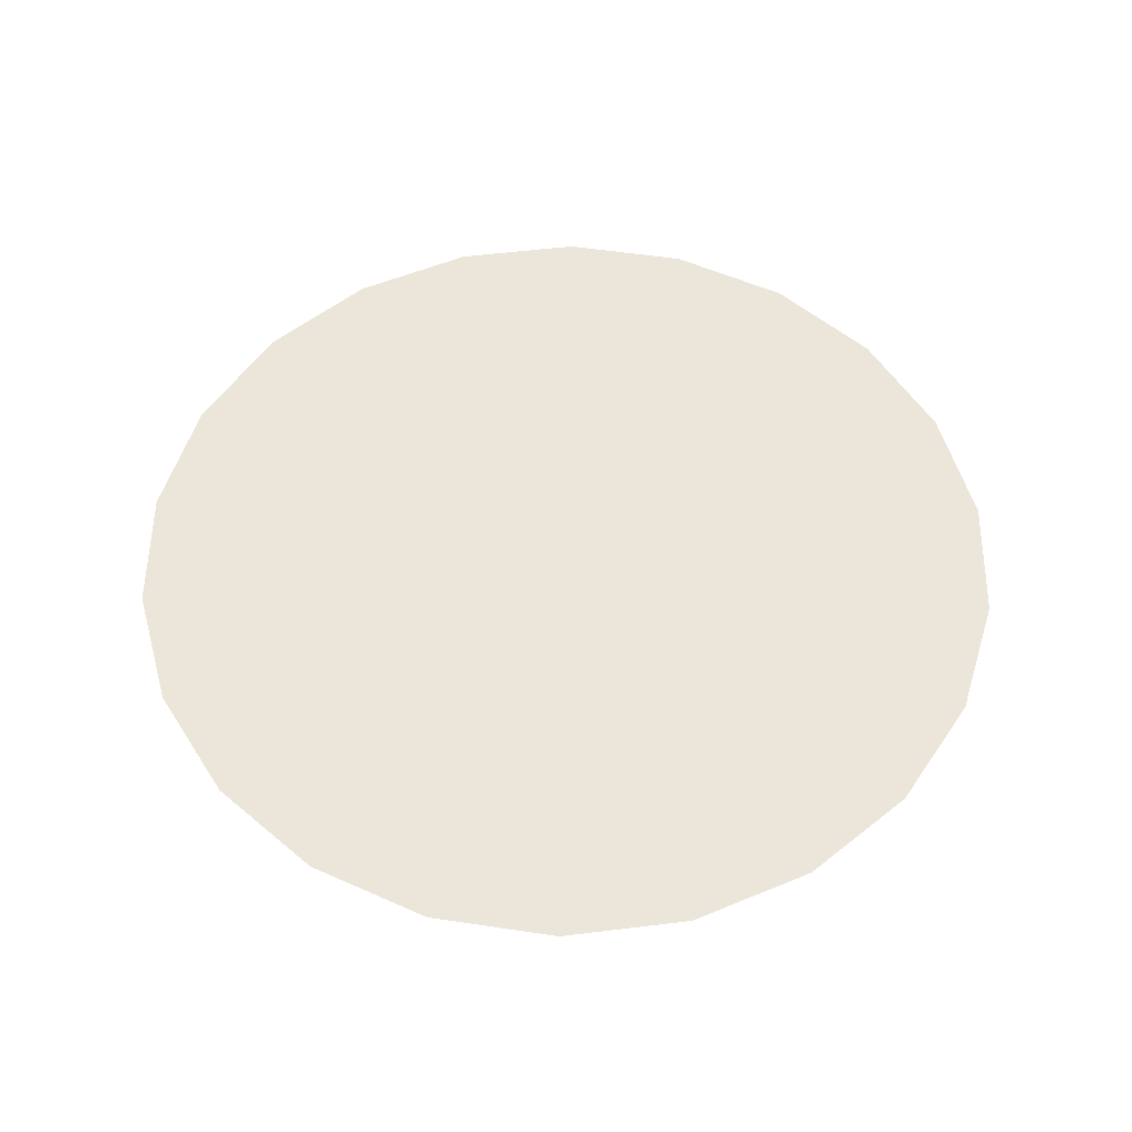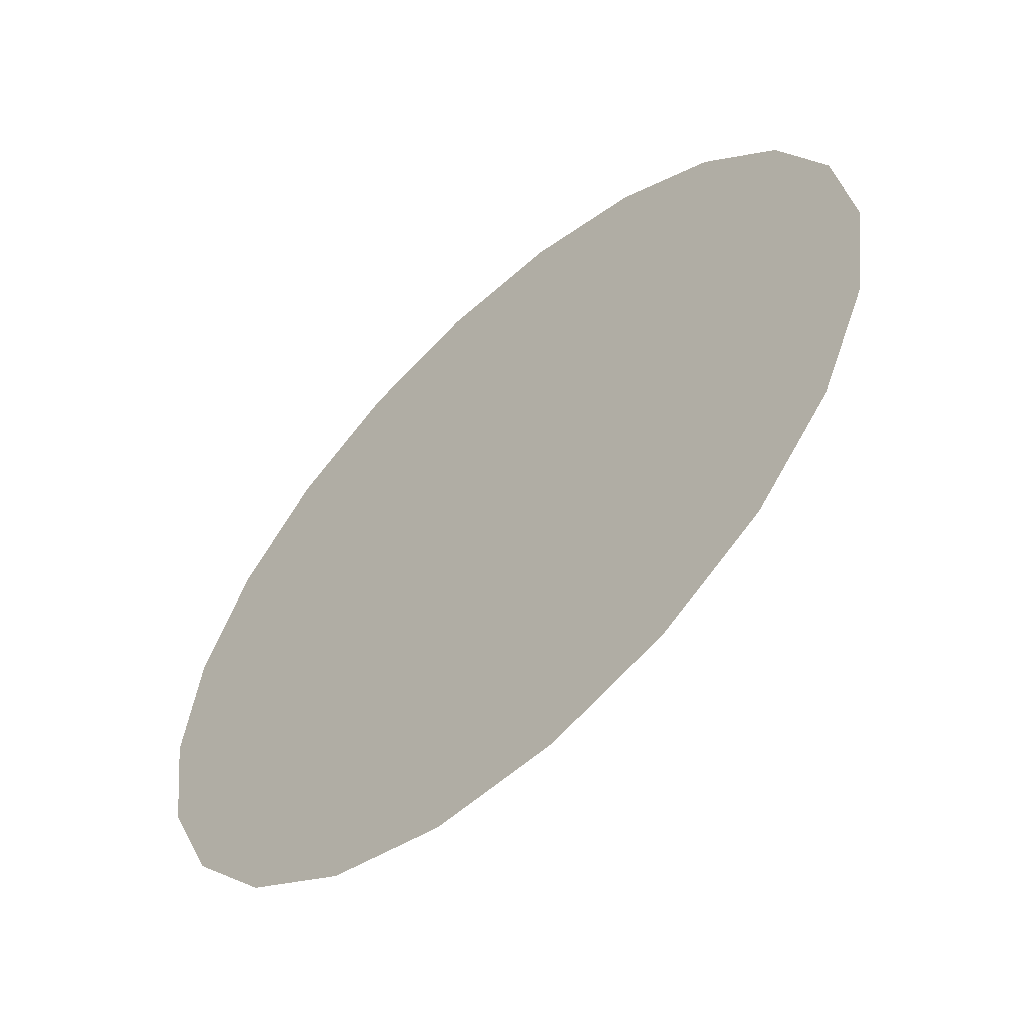
<metadata>
{"format":"obj","ext":"obj","renderer":"f3d","projection":"perspective","resolution":1024,"background":"white","views":[{"elev":54.3,"azim":-40.1,"up":"+Z"},{"elev":-57.6,"azim":42.9,"up":"+Y"}]}
</metadata>
<code>
v 1.625e-17 -1.643e-17 0.04822
v 1.625e-17 -1.643e-17 -0.04822
v 0.9988 -1.643e-17 0.04822
v 0.9584 0.2814 0.04822
v 0.8403 0.54 0.04822
v 0.6541 0.7549 0.04822
v 0.4149 0.9086 0.04822
v 0.1421 0.9887 0.04822
v -0.1421 0.9887 0.04822
v -0.4149 0.9086 0.04822
v -0.6541 0.7549 0.04822
v -0.8403 0.54 0.04822
v -0.9584 0.2814 0.04822
v -0.9988 1.059e-16 0.04822
v -0.9584 -0.2814 0.04822
v -0.8403 -0.54 0.04822
v -0.6541 -0.7549 0.04822
v -0.4149 -0.9086 0.04822
v -0.1421 -0.9887 0.04822
v 0.1421 -0.9887 0.04822
v 0.4149 -0.9086 0.04822
v 0.6541 -0.7549 0.04822
v 0.8403 -0.54 0.04822
v 0.9584 -0.2814 0.04822
v 0.9632 -1.643e-17 0.04133
v 0.9241 0.2714 0.04133
v 0.8103 0.5207 0.04133
v 0.6307 0.7279 0.04133
v 0.4001 0.8761 0.04133
v 0.1371 0.9534 0.04133
v -0.1371 0.9534 0.04133
v -0.4001 0.8761 0.04133
v -0.6307 0.7279 0.04133
v -0.8103 0.5207 0.04133
v -0.9241 0.2714 0.04133
v -0.9632 1.015e-16 0.04133
v -0.9241 -0.2714 0.04133
v -0.8103 -0.5207 0.04133
v -0.6307 -0.7279 0.04133
v -0.4001 -0.8761 0.04133
v -0.1371 -0.9534 0.04133
v 0.1371 -0.9534 0.04133
v 0.4001 -0.8761 0.04133
v 0.6307 -0.7279 0.04133
v 0.8103 -0.5207 0.04133
v 0.9241 -0.2714 0.04133
v 0.9275 -1.643e-17 0.03444
v 0.8899 0.2613 0.03444
v 0.7803 0.5014 0.03444
v 0.6074 0.701 0.03444
v 0.3853 0.8437 0.03444
v 0.132 0.9181 0.03444
v -0.132 0.9181 0.03444
v -0.3853 0.8437 0.03444
v -0.6074 0.701 0.03444
v -0.7803 0.5014 0.03444
v -0.8899 0.2613 0.03444
v -0.9275 9.716e-17 0.03444
v -0.8899 -0.2613 0.03444
v -0.7803 -0.5014 0.03444
v -0.6074 -0.701 0.03444
v -0.3853 -0.8437 0.03444
v -0.132 -0.9181 0.03444
v 0.132 -0.9181 0.03444
v 0.3853 -0.8437 0.03444
v 0.6074 -0.701 0.03444
v 0.7803 -0.5014 0.03444
v 0.8899 -0.2613 0.03444
v 0.8918 -1.643e-17 0.02755
v 0.8557 0.2513 0.02755
v 0.7502 0.4822 0.02755
v 0.584 0.674 0.02755
v 0.3705 0.8112 0.02755
v 0.1269 0.8827 0.02755
v -0.1269 0.8827 0.02755
v -0.3705 0.8112 0.02755
v -0.584 0.674 0.02755
v -0.7502 0.4822 0.02755
v -0.8557 0.2513 0.02755
v -0.8918 9.279e-17 0.02755
v -0.8557 -0.2513 0.02755
v -0.7502 -0.4822 0.02755
v -0.584 -0.674 0.02755
v -0.3705 -0.8112 0.02755
v -0.1269 -0.8827 0.02755
v 0.1269 -0.8827 0.02755
v 0.3705 -0.8112 0.02755
v 0.584 -0.674 0.02755
v 0.7502 -0.4822 0.02755
v 0.8557 -0.2513 0.02755
v 0.8561 -1.643e-17 0.02067
v 0.8215 0.2412 0.02067
v 0.7202 0.4629 0.02067
v 0.5607 0.647 0.02067
v 0.3557 0.7788 0.02067
v 0.1218 0.8474 0.02067
v -0.1218 0.8474 0.02067
v -0.3557 0.7788 0.02067
v -0.5607 0.647 0.02067
v -0.7202 0.4629 0.02067
v -0.8215 0.2412 0.02067
v -0.8561 8.842e-17 0.02067
v -0.8215 -0.2412 0.02067
v -0.7202 -0.4629 0.02067
v -0.5607 -0.647 0.02067
v -0.3557 -0.7788 0.02067
v -0.1218 -0.8474 0.02067
v 0.1218 -0.8474 0.02067
v 0.3557 -0.7788 0.02067
v 0.5607 -0.647 0.02067
v 0.7202 -0.4629 0.02067
v 0.8215 -0.2412 0.02067
v 0.8205 -1.643e-17 0.01378
v 0.7872 0.2312 0.01378
v 0.6902 0.4436 0.01378
v 0.5373 0.6201 0.01378
v 0.3408 0.7463 0.01378
v 0.1168 0.8121 0.01378
v -0.1168 0.8121 0.01378
v -0.3408 0.7463 0.01378
v -0.5373 0.6201 0.01378
v -0.6902 0.4436 0.01378
v -0.7872 0.2312 0.01378
v -0.8205 8.405e-17 0.01378
v -0.7872 -0.2312 0.01378
v -0.6902 -0.4436 0.01378
v -0.5373 -0.6201 0.01378
v -0.3408 -0.7463 0.01378
v -0.1168 -0.8121 0.01378
v 0.1168 -0.8121 0.01378
v 0.3408 -0.7463 0.01378
v 0.5373 -0.6201 0.01378
v 0.6902 -0.4436 0.01378
v 0.7872 -0.2312 0.01378
v 0.7848 -1.643e-17 0.006889
v 0.753 0.2211 0.006889
v 0.6602 0.4243 0.006889
v 0.5139 0.5931 0.006889
v 0.326 0.7139 0.006889
v 0.1117 0.7768 0.006889
v -0.1117 0.7768 0.006889
v -0.326 0.7139 0.006889
v -0.5139 0.5931 0.006889
v -0.6602 0.4243 0.006889
v -0.753 0.2211 0.006889
v -0.7848 7.968e-17 0.006889
v -0.753 -0.2211 0.006889
v -0.6602 -0.4243 0.006889
v -0.5139 -0.5931 0.006889
v -0.326 -0.7139 0.006889
v -0.1117 -0.7768 0.006889
v 0.1117 -0.7768 0.006889
v 0.326 -0.7139 0.006889
v 0.5139 -0.5931 0.006889
v 0.6602 -0.4243 0.006889
v 0.753 -0.2211 0.006889
v 0.7491 -1.643e-17 4.563e-20
v 0.7188 0.2111 4.563e-20
v 0.6302 0.405 4.563e-20
v 0.4906 0.5662 4.563e-20
v 0.3112 0.6814 4.563e-20
v 0.1066 0.7415 4.563e-20
v -0.1066 0.7415 4.563e-20
v -0.3112 0.6814 4.563e-20
v -0.4906 0.5662 4.563e-20
v -0.6302 0.405 4.563e-20
v -0.7188 0.2111 4.563e-20
v -0.7491 7.531e-17 4.563e-20
v -0.7188 -0.2111 4.563e-20
v -0.6302 -0.405 4.563e-20
v -0.4906 -0.5662 4.563e-20
v -0.3112 -0.6814 4.563e-20
v -0.1066 -0.7415 4.563e-20
v 0.1066 -0.7415 4.563e-20
v 0.3112 -0.6814 4.563e-20
v 0.4906 -0.5662 4.563e-20
v 0.6302 -0.405 4.563e-20
v 0.7188 -0.2111 4.563e-20
v 0.7135 -1.643e-17 -0.006889
v 0.6846 0.201 -0.006889
v 0.6002 0.3857 -0.006889
v 0.4672 0.5392 -0.006889
v 0.2964 0.649 -0.006889
v 0.1015 0.7062 -0.006889
v -0.1015 0.7062 -0.006889
v -0.2964 0.649 -0.006889
v -0.4672 0.5392 -0.006889
v -0.6002 0.3857 -0.006889
v -0.6846 0.201 -0.006889
v -0.7135 7.094e-17 -0.006889
v -0.6846 -0.201 -0.006889
v -0.6002 -0.3857 -0.006889
v -0.4672 -0.5392 -0.006889
v -0.2964 -0.649 -0.006889
v -0.1015 -0.7062 -0.006889
v 0.1015 -0.7062 -0.006889
v 0.2964 -0.649 -0.006889
v 0.4672 -0.5392 -0.006889
v 0.6002 -0.3857 -0.006889
v 0.6846 -0.201 -0.006889
v 0.6778 -1.643e-17 -0.01378
v 0.6503 0.191 -0.01378
v 0.5702 0.3664 -0.01378
v 0.4439 0.5122 -0.01378
v 0.2816 0.6165 -0.01378
v 0.09646 0.6709 -0.01378
v -0.09646 0.6709 -0.01378
v -0.2816 0.6165 -0.01378
v -0.4439 0.5122 -0.01378
v -0.5702 0.3664 -0.01378
v -0.6503 0.191 -0.01378
v -0.6778 6.658e-17 -0.01378
v -0.6503 -0.191 -0.01378
v -0.5702 -0.3664 -0.01378
v -0.4439 -0.5122 -0.01378
v -0.2816 -0.6165 -0.01378
v -0.09646 -0.6709 -0.01378
v 0.09646 -0.6709 -0.01378
v 0.2816 -0.6165 -0.01378
v 0.4439 -0.5122 -0.01378
v 0.5702 -0.3664 -0.01378
v 0.6503 -0.191 -0.01378
v 0.6421 -1.643e-17 -0.02067
v 0.6161 0.1809 -0.02067
v 0.5402 0.3472 -0.02067
v 0.4205 0.4853 -0.02067
v 0.2667 0.5841 -0.02067
v 0.09138 0.6356 -0.02067
v -0.09138 0.6356 -0.02067
v -0.2667 0.5841 -0.02067
v -0.4205 0.4853 -0.02067
v -0.5402 0.3472 -0.02067
v -0.6161 0.1809 -0.02067
v -0.6421 6.221e-17 -0.02067
v -0.6161 -0.1809 -0.02067
v -0.5402 -0.3472 -0.02067
v -0.4205 -0.4853 -0.02067
v -0.2667 -0.5841 -0.02067
v -0.09138 -0.6356 -0.02067
v 0.09138 -0.6356 -0.02067
v 0.2667 -0.5841 -0.02067
v 0.4205 -0.4853 -0.02067
v 0.5402 -0.3472 -0.02067
v 0.6161 -0.1809 -0.02067
v 0.6064 -1.643e-17 -0.02755
v 0.5819 0.1709 -0.02755
v 0.5102 0.3279 -0.02755
v 0.3971 0.4583 -0.02755
v 0.2519 0.5516 -0.02755
v 0.0863 0.6003 -0.02755
v -0.0863 0.6003 -0.02755
v -0.2519 0.5516 -0.02755
v -0.3971 0.4583 -0.02755
v -0.5102 0.3279 -0.02755
v -0.5819 0.1709 -0.02755
v -0.6064 5.784e-17 -0.02755
v -0.5819 -0.1709 -0.02755
v -0.5102 -0.3279 -0.02755
v -0.3971 -0.4583 -0.02755
v -0.2519 -0.5516 -0.02755
v -0.0863 -0.6003 -0.02755
v 0.0863 -0.6003 -0.02755
v 0.2519 -0.5516 -0.02755
v 0.3971 -0.4583 -0.02755
v 0.5102 -0.3279 -0.02755
v 0.5819 -0.1709 -0.02755
v 0.5708 -1.643e-17 -0.03444
v 0.5476 0.1608 -0.03444
v 0.4802 0.3086 -0.03444
v 0.3738 0.4314 -0.03444
v 0.2371 0.5192 -0.03444
v 0.08123 0.565 -0.03444
v -0.08123 0.565 -0.03444
v -0.2371 0.5192 -0.03444
v -0.3738 0.4314 -0.03444
v -0.4802 0.3086 -0.03444
v -0.5476 0.1608 -0.03444
v -0.5708 5.347e-17 -0.03444
v -0.5476 -0.1608 -0.03444
v -0.4802 -0.3086 -0.03444
v -0.3738 -0.4314 -0.03444
v -0.2371 -0.5192 -0.03444
v -0.08123 -0.565 -0.03444
v 0.08123 -0.565 -0.03444
v 0.2371 -0.5192 -0.03444
v 0.3738 -0.4314 -0.03444
v 0.4802 -0.3086 -0.03444
v 0.5476 -0.1608 -0.03444
v 0.5351 -1.643e-17 -0.04133
v 0.5134 0.1508 -0.04133
v 0.4501 0.2893 -0.04133
v 0.3504 0.4044 -0.04133
v 0.2223 0.4867 -0.04133
v 0.07615 0.5296 -0.04133
v -0.07615 0.5296 -0.04133
v -0.2223 0.4867 -0.04133
v -0.3504 0.4044 -0.04133
v -0.4501 0.2893 -0.04133
v -0.5134 0.1508 -0.04133
v -0.5351 4.91e-17 -0.04133
v -0.5134 -0.1508 -0.04133
v -0.4501 -0.2893 -0.04133
v -0.3504 -0.4044 -0.04133
v -0.2223 -0.4867 -0.04133
v -0.07615 -0.5296 -0.04133
v 0.07615 -0.5296 -0.04133
v 0.2223 -0.4867 -0.04133
v 0.3504 -0.4044 -0.04133
v 0.4501 -0.2893 -0.04133
v 0.5134 -0.1508 -0.04133
v 0.4994 -1.643e-17 -0.04822
v 0.4792 0.1407 -0.04822
v 0.4201 0.27 -0.04822
v 0.327 0.3774 -0.04822
v 0.2075 0.4543 -0.04822
v 0.07107 0.4943 -0.04822
v -0.07107 0.4943 -0.04822
v -0.2075 0.4543 -0.04822
v -0.327 0.3774 -0.04822
v -0.4201 0.27 -0.04822
v -0.4792 0.1407 -0.04822
v -0.4994 4.473e-17 -0.04822
v -0.4792 -0.1407 -0.04822
v -0.4201 -0.27 -0.04822
v -0.327 -0.3774 -0.04822
v -0.2075 -0.4543 -0.04822
v -0.07107 -0.4943 -0.04822
v 0.07107 -0.4943 -0.04822
v 0.2075 -0.4543 -0.04822
v 0.327 -0.3774 -0.04822
v 0.4201 -0.27 -0.04822
v 0.4792 -0.1407 -0.04822
f 1 3 4
f 2 312 311
f 1 4 5
f 2 313 312
f 1 5 6
f 2 314 313
f 1 6 7
f 2 315 314
f 1 7 8
f 2 316 315
f 1 8 9
f 2 317 316
f 1 9 10
f 2 318 317
f 1 10 11
f 2 319 318
f 1 11 12
f 2 320 319
f 1 12 13
f 2 321 320
f 1 13 14
f 2 322 321
f 1 14 15
f 2 323 322
f 1 15 16
f 2 324 323
f 1 16 17
f 2 325 324
f 1 17 18
f 2 326 325
f 1 18 19
f 2 327 326
f 1 19 20
f 2 328 327
f 1 20 21
f 2 329 328
f 1 21 22
f 2 330 329
f 1 22 23
f 2 331 330
f 1 23 24
f 2 332 331
f 1 24 3
f 2 311 332
f 25 4 3
f 25 26 4
f 26 5 4
f 26 27 5
f 27 6 5
f 27 28 6
f 28 7 6
f 28 29 7
f 29 8 7
f 29 30 8
f 30 9 8
f 30 31 9
f 31 10 9
f 31 32 10
f 32 11 10
f 32 33 11
f 33 12 11
f 33 34 12
f 34 13 12
f 34 35 13
f 35 14 13
f 35 36 14
f 36 15 14
f 36 37 15
f 37 16 15
f 37 38 16
f 38 17 16
f 38 39 17
f 39 18 17
f 39 40 18
f 40 19 18
f 40 41 19
f 41 20 19
f 41 42 20
f 42 21 20
f 42 43 21
f 43 22 21
f 43 44 22
f 44 23 22
f 44 45 23
f 45 24 23
f 45 46 24
f 46 3 24
f 46 25 3
f 47 26 25
f 47 48 26
f 48 27 26
f 48 49 27
f 49 28 27
f 49 50 28
f 50 29 28
f 50 51 29
f 51 30 29
f 51 52 30
f 52 31 30
f 52 53 31
f 53 32 31
f 53 54 32
f 54 33 32
f 54 55 33
f 55 34 33
f 55 56 34
f 56 35 34
f 56 57 35
f 57 36 35
f 57 58 36
f 58 37 36
f 58 59 37
f 59 38 37
f 59 60 38
f 60 39 38
f 60 61 39
f 61 40 39
f 61 62 40
f 62 41 40
f 62 63 41
f 63 42 41
f 63 64 42
f 64 43 42
f 64 65 43
f 65 44 43
f 65 66 44
f 66 45 44
f 66 67 45
f 67 46 45
f 67 68 46
f 68 25 46
f 68 47 25
f 69 48 47
f 69 70 48
f 70 49 48
f 70 71 49
f 71 50 49
f 71 72 50
f 72 51 50
f 72 73 51
f 73 52 51
f 73 74 52
f 74 53 52
f 74 75 53
f 75 54 53
f 75 76 54
f 76 55 54
f 76 77 55
f 77 56 55
f 77 78 56
f 78 57 56
f 78 79 57
f 79 58 57
f 79 80 58
f 80 59 58
f 80 81 59
f 81 60 59
f 81 82 60
f 82 61 60
f 82 83 61
f 83 62 61
f 83 84 62
f 84 63 62
f 84 85 63
f 85 64 63
f 85 86 64
f 86 65 64
f 86 87 65
f 87 66 65
f 87 88 66
f 88 67 66
f 88 89 67
f 89 68 67
f 89 90 68
f 90 47 68
f 90 69 47
f 91 70 69
f 91 92 70
f 92 71 70
f 92 93 71
f 93 72 71
f 93 94 72
f 94 73 72
f 94 95 73
f 95 74 73
f 95 96 74
f 96 75 74
f 96 97 75
f 97 76 75
f 97 98 76
f 98 77 76
f 98 99 77
f 99 78 77
f 99 100 78
f 100 79 78
f 100 101 79
f 101 80 79
f 101 102 80
f 102 81 80
f 102 103 81
f 103 82 81
f 103 104 82
f 104 83 82
f 104 105 83
f 105 84 83
f 105 106 84
f 106 85 84
f 106 107 85
f 107 86 85
f 107 108 86
f 108 87 86
f 108 109 87
f 109 88 87
f 109 110 88
f 110 89 88
f 110 111 89
f 111 90 89
f 111 112 90
f 112 69 90
f 112 91 69
f 113 92 91
f 113 114 92
f 114 93 92
f 114 115 93
f 115 94 93
f 115 116 94
f 116 95 94
f 116 117 95
f 117 96 95
f 117 118 96
f 118 97 96
f 118 119 97
f 119 98 97
f 119 120 98
f 120 99 98
f 120 121 99
f 121 100 99
f 121 122 100
f 122 101 100
f 122 123 101
f 123 102 101
f 123 124 102
f 124 103 102
f 124 125 103
f 125 104 103
f 125 126 104
f 126 105 104
f 126 127 105
f 127 106 105
f 127 128 106
f 128 107 106
f 128 129 107
f 129 108 107
f 129 130 108
f 130 109 108
f 130 131 109
f 131 110 109
f 131 132 110
f 132 111 110
f 132 133 111
f 133 112 111
f 133 134 112
f 134 91 112
f 134 113 91
f 135 114 113
f 135 136 114
f 136 115 114
f 136 137 115
f 137 116 115
f 137 138 116
f 138 117 116
f 138 139 117
f 139 118 117
f 139 140 118
f 140 119 118
f 140 141 119
f 141 120 119
f 141 142 120
f 142 121 120
f 142 143 121
f 143 122 121
f 143 144 122
f 144 123 122
f 144 145 123
f 145 124 123
f 145 146 124
f 146 125 124
f 146 147 125
f 147 126 125
f 147 148 126
f 148 127 126
f 148 149 127
f 149 128 127
f 149 150 128
f 150 129 128
f 150 151 129
f 151 130 129
f 151 152 130
f 152 131 130
f 152 153 131
f 153 132 131
f 153 154 132
f 154 133 132
f 154 155 133
f 155 134 133
f 155 156 134
f 156 113 134
f 156 135 113
f 157 136 135
f 157 158 136
f 158 137 136
f 158 159 137
f 159 138 137
f 159 160 138
f 160 139 138
f 160 161 139
f 161 140 139
f 161 162 140
f 162 141 140
f 162 163 141
f 163 142 141
f 163 164 142
f 164 143 142
f 164 165 143
f 165 144 143
f 165 166 144
f 166 145 144
f 166 167 145
f 167 146 145
f 167 168 146
f 168 147 146
f 168 169 147
f 169 148 147
f 169 170 148
f 170 149 148
f 170 171 149
f 171 150 149
f 171 172 150
f 172 151 150
f 172 173 151
f 173 152 151
f 173 174 152
f 174 153 152
f 174 175 153
f 175 154 153
f 175 176 154
f 176 155 154
f 176 177 155
f 177 156 155
f 177 178 156
f 178 135 156
f 178 157 135
f 179 158 157
f 179 180 158
f 180 159 158
f 180 181 159
f 181 160 159
f 181 182 160
f 182 161 160
f 182 183 161
f 183 162 161
f 183 184 162
f 184 163 162
f 184 185 163
f 185 164 163
f 185 186 164
f 186 165 164
f 186 187 165
f 187 166 165
f 187 188 166
f 188 167 166
f 188 189 167
f 189 168 167
f 189 190 168
f 190 169 168
f 190 191 169
f 191 170 169
f 191 192 170
f 192 171 170
f 192 193 171
f 193 172 171
f 193 194 172
f 194 173 172
f 194 195 173
f 195 174 173
f 195 196 174
f 196 175 174
f 196 197 175
f 197 176 175
f 197 198 176
f 198 177 176
f 198 199 177
f 199 178 177
f 199 200 178
f 200 157 178
f 200 179 157
f 201 180 179
f 201 202 180
f 202 181 180
f 202 203 181
f 203 182 181
f 203 204 182
f 204 183 182
f 204 205 183
f 205 184 183
f 205 206 184
f 206 185 184
f 206 207 185
f 207 186 185
f 207 208 186
f 208 187 186
f 208 209 187
f 209 188 187
f 209 210 188
f 210 189 188
f 210 211 189
f 211 190 189
f 211 212 190
f 212 191 190
f 212 213 191
f 213 192 191
f 213 214 192
f 214 193 192
f 214 215 193
f 215 194 193
f 215 216 194
f 216 195 194
f 216 217 195
f 217 196 195
f 217 218 196
f 218 197 196
f 218 219 197
f 219 198 197
f 219 220 198
f 220 199 198
f 220 221 199
f 221 200 199
f 221 222 200
f 222 179 200
f 222 201 179
f 223 202 201
f 223 224 202
f 224 203 202
f 224 225 203
f 225 204 203
f 225 226 204
f 226 205 204
f 226 227 205
f 227 206 205
f 227 228 206
f 228 207 206
f 228 229 207
f 229 208 207
f 229 230 208
f 230 209 208
f 230 231 209
f 231 210 209
f 231 232 210
f 232 211 210
f 232 233 211
f 233 212 211
f 233 234 212
f 234 213 212
f 234 235 213
f 235 214 213
f 235 236 214
f 236 215 214
f 236 237 215
f 237 216 215
f 237 238 216
f 238 217 216
f 238 239 217
f 239 218 217
f 239 240 218
f 240 219 218
f 240 241 219
f 241 220 219
f 241 242 220
f 242 221 220
f 242 243 221
f 243 222 221
f 243 244 222
f 244 201 222
f 244 223 201
f 245 224 223
f 245 246 224
f 246 225 224
f 246 247 225
f 247 226 225
f 247 248 226
f 248 227 226
f 248 249 227
f 249 228 227
f 249 250 228
f 250 229 228
f 250 251 229
f 251 230 229
f 251 252 230
f 252 231 230
f 252 253 231
f 253 232 231
f 253 254 232
f 254 233 232
f 254 255 233
f 255 234 233
f 255 256 234
f 256 235 234
f 256 257 235
f 257 236 235
f 257 258 236
f 258 237 236
f 258 259 237
f 259 238 237
f 259 260 238
f 260 239 238
f 260 261 239
f 261 240 239
f 261 262 240
f 262 241 240
f 262 263 241
f 263 242 241
f 263 264 242
f 264 243 242
f 264 265 243
f 265 244 243
f 265 266 244
f 266 223 244
f 266 245 223
f 267 246 245
f 267 268 246
f 268 247 246
f 268 269 247
f 269 248 247
f 269 270 248
f 270 249 248
f 270 271 249
f 271 250 249
f 271 272 250
f 272 251 250
f 272 273 251
f 273 252 251
f 273 274 252
f 274 253 252
f 274 275 253
f 275 254 253
f 275 276 254
f 276 255 254
f 276 277 255
f 277 256 255
f 277 278 256
f 278 257 256
f 278 279 257
f 279 258 257
f 279 280 258
f 280 259 258
f 280 281 259
f 281 260 259
f 281 282 260
f 282 261 260
f 282 283 261
f 283 262 261
f 283 284 262
f 284 263 262
f 284 285 263
f 285 264 263
f 285 286 264
f 286 265 264
f 286 287 265
f 287 266 265
f 287 288 266
f 288 245 266
f 288 267 245
f 289 268 267
f 289 290 268
f 290 269 268
f 290 291 269
f 291 270 269
f 291 292 270
f 292 271 270
f 292 293 271
f 293 272 271
f 293 294 272
f 294 273 272
f 294 295 273
f 295 274 273
f 295 296 274
f 296 275 274
f 296 297 275
f 297 276 275
f 297 298 276
f 298 277 276
f 298 299 277
f 299 278 277
f 299 300 278
f 300 279 278
f 300 301 279
f 301 280 279
f 301 302 280
f 302 281 280
f 302 303 281
f 303 282 281
f 303 304 282
f 304 283 282
f 304 305 283
f 305 284 283
f 305 306 284
f 306 285 284
f 306 307 285
f 307 286 285
f 307 308 286
f 308 287 286
f 308 309 287
f 309 288 287
f 309 310 288
f 310 267 288
f 310 289 267
f 311 290 289
f 311 312 290
f 312 291 290
f 312 313 291
f 313 292 291
f 313 314 292
f 314 293 292
f 314 315 293
f 315 294 293
f 315 316 294
f 316 295 294
f 316 317 295
f 317 296 295
f 317 318 296
f 318 297 296
f 318 319 297
f 319 298 297
f 319 320 298
f 320 299 298
f 320 321 299
f 321 300 299
f 321 322 300
f 322 301 300
f 322 323 301
f 323 302 301
f 323 324 302
f 324 303 302
f 324 325 303
f 325 304 303
f 325 326 304
f 326 305 304
f 326 327 305
f 327 306 305
f 327 328 306
f 328 307 306
f 328 329 307
f 329 308 307
f 329 330 308
f 330 309 308
f 330 331 309
f 331 310 309
f 331 332 310
f 332 289 310
f 332 311 289

</code>
